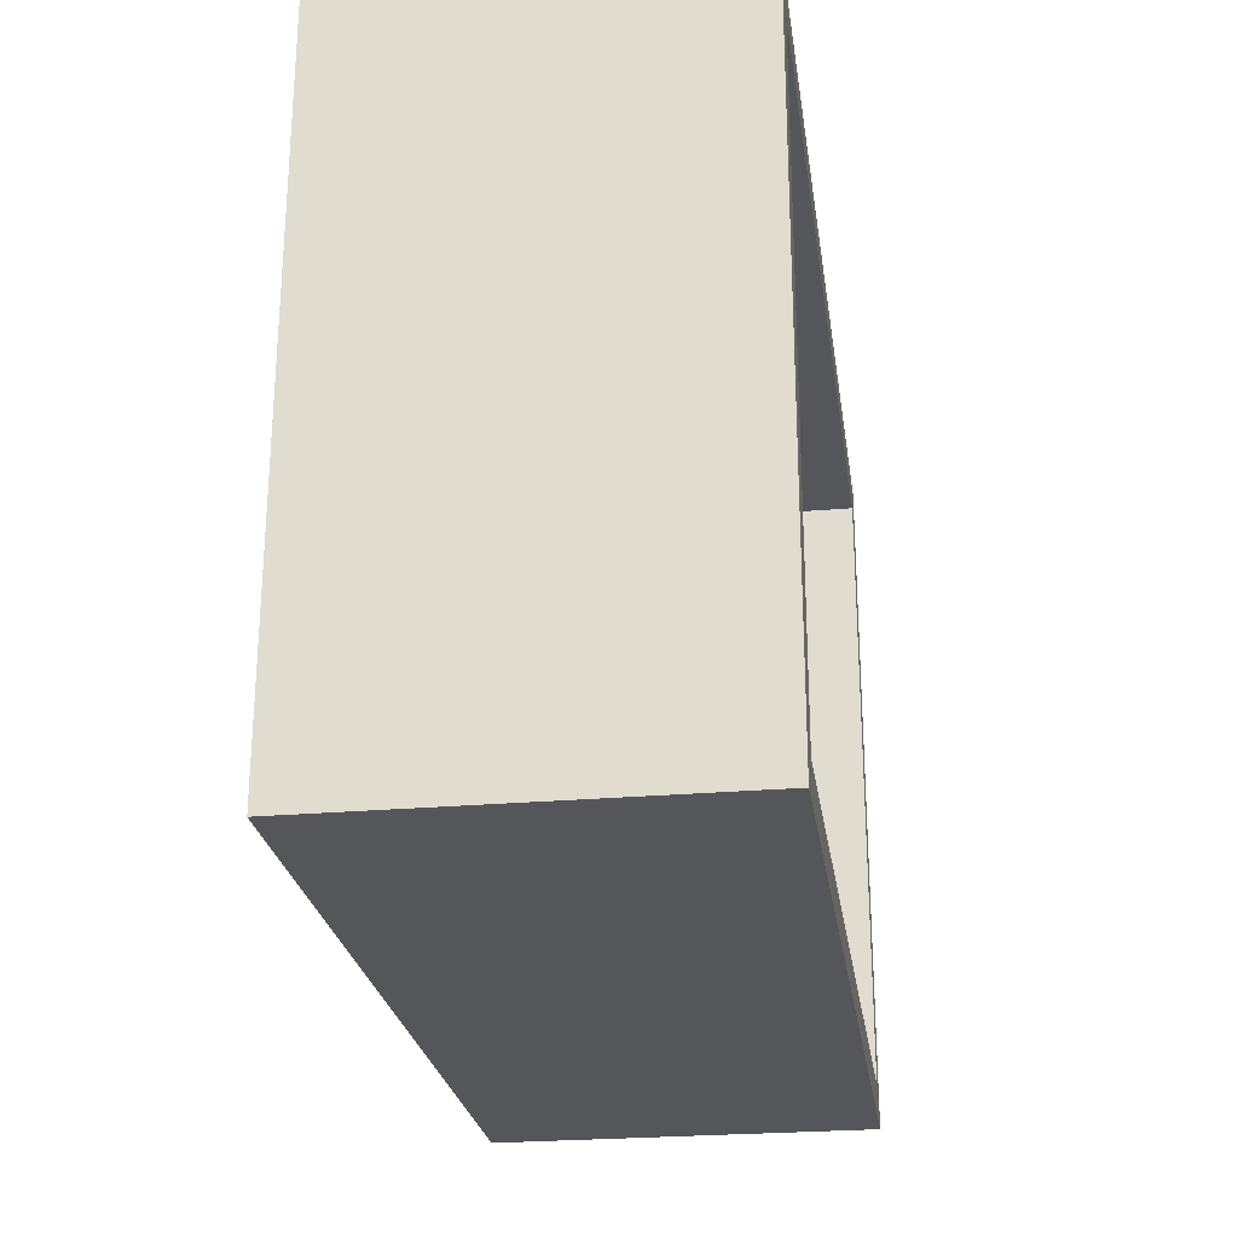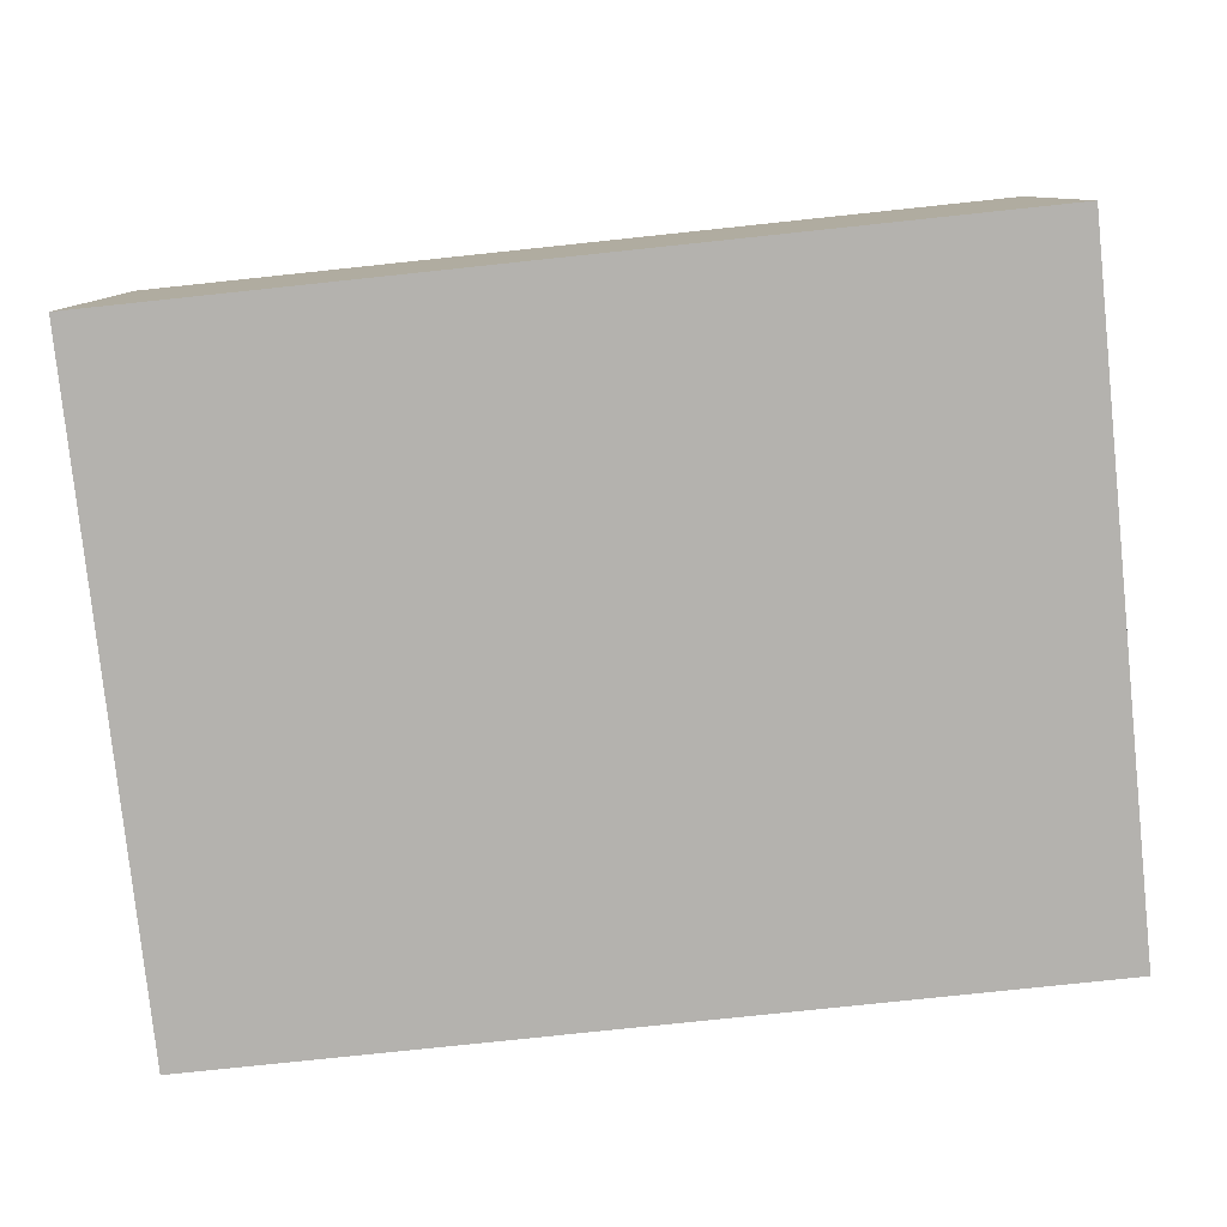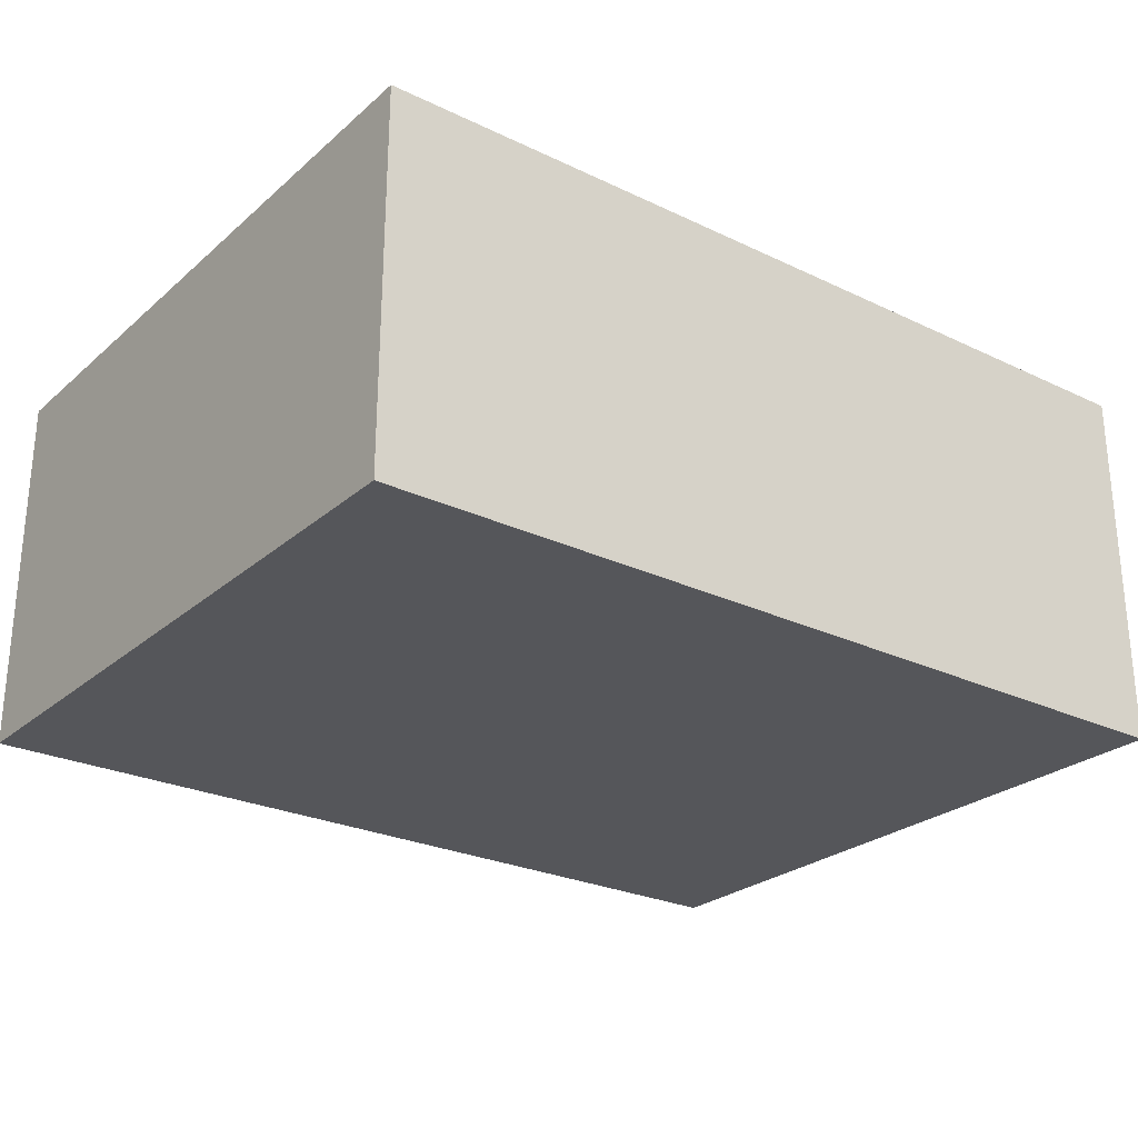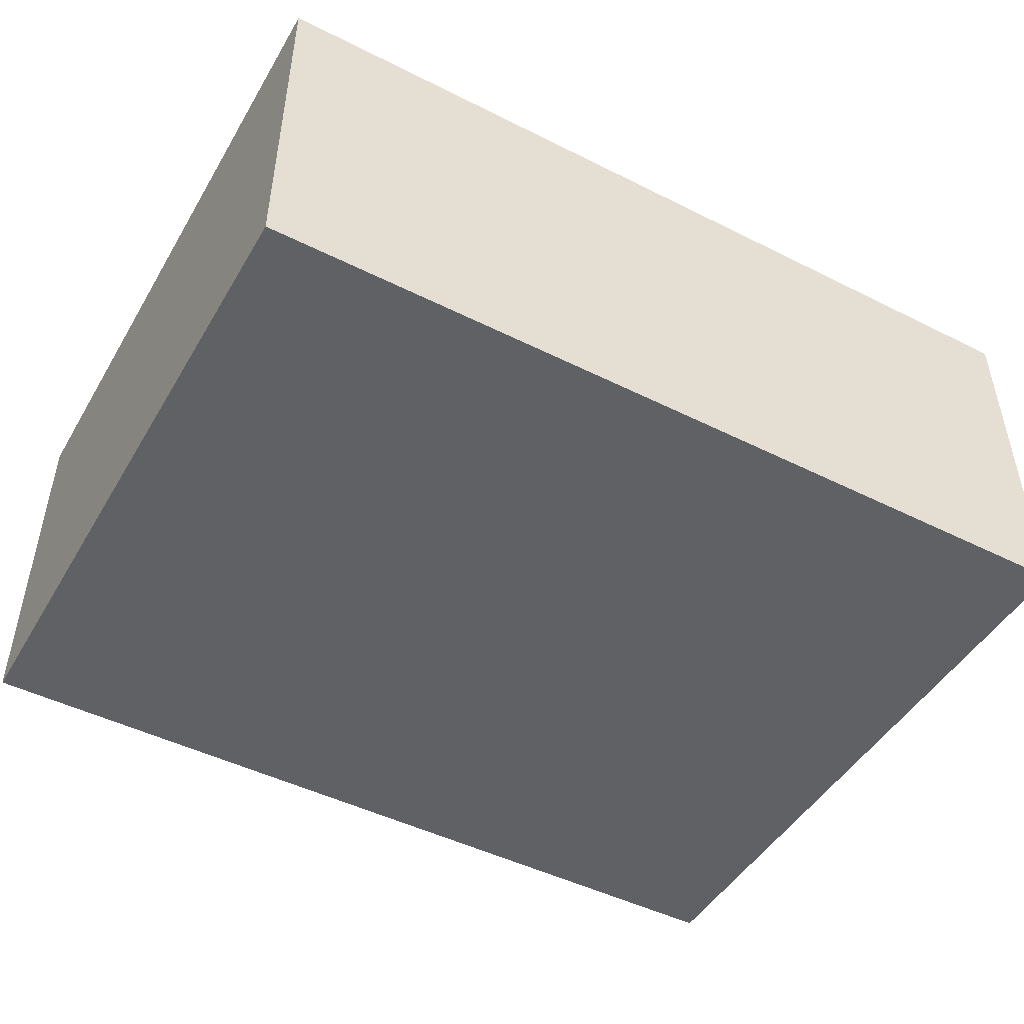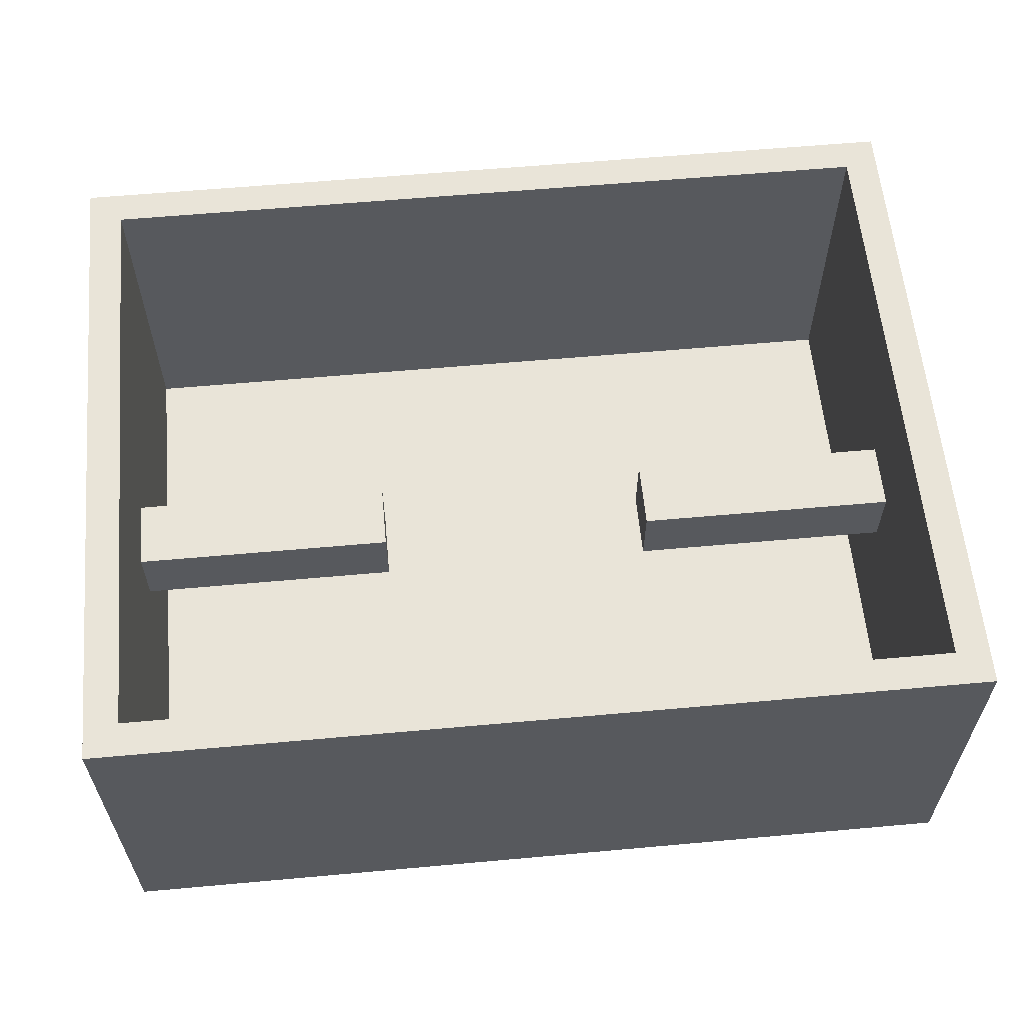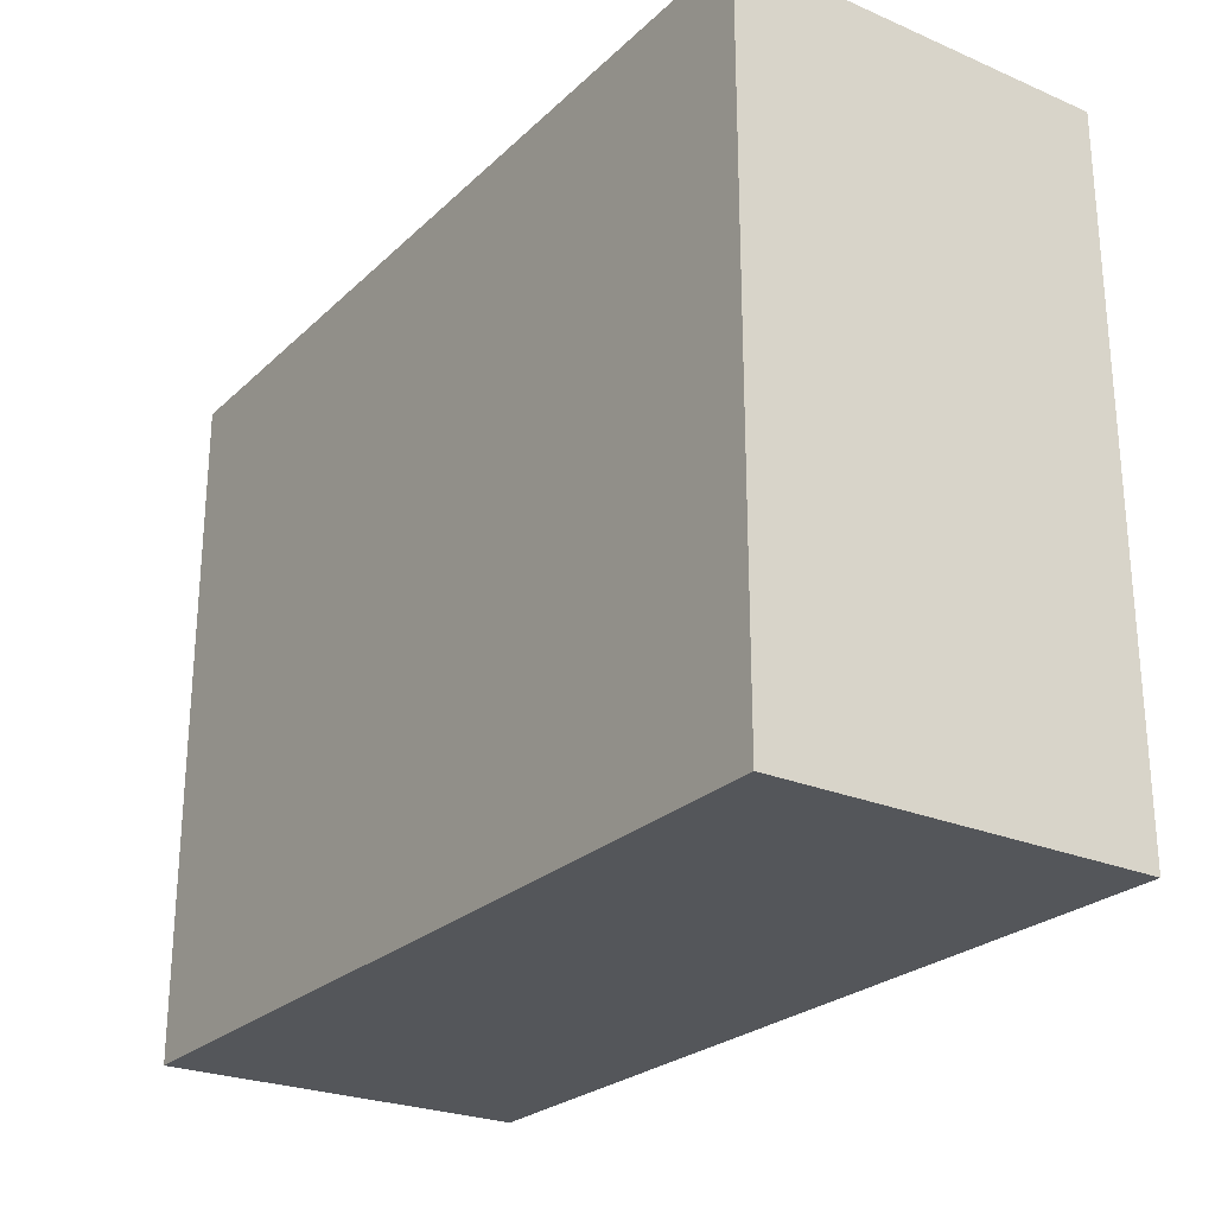
<metadata>
{"format":"obj","ext":"obj","renderer":"f3d","projection":"perspective","resolution":1024,"background":"white","views":[{"elev":-25.3,"azim":98.1,"up":"+Z"},{"elev":-79.7,"azim":6.0,"up":"+Y"},{"elev":-26.0,"azim":-37.0,"up":"+Y"},{"elev":-47.6,"azim":150.6,"up":"+Y"},{"elev":60.0,"azim":-5.3,"up":"+Y"},{"elev":-25.2,"azim":55.5,"up":"+Z"}]}
</metadata>
<code>
v 12 3 4.3
v 12 2 4.3
v 8.1 2 4.3
v 8.1 3 4.3
v 12 3 5.3
v 12 3 4.3
v 8.1 3 4.3
v 8.1 3 5.3
v 12 2 5.3
v 12 3 5.3
v 8.1 3 5.3
v 8.1 2 5.3
v 12 2 4.3
v 12 2 5.3
v 8.1 2 5.3
v 8.1 2 4.3
v 8.1 2 4.3
v 8.1 2 5.3
v 8.1 3 5.3
v 8.1 3 4.3
v 0 2 5.3
v 0 2 4.3
v 3.9 2 4.3
v 3.9 2 5.3
v 0 3 5.3
v 0 2 5.3
v 3.9 2 5.3
v 3.9 3 5.3
v 0 3 4.3
v 0 3 5.3
v 3.9 3 5.3
v 3.9 3 4.3
v 0 2 4.3
v 0 3 4.3
v 3.9 3 4.3
v 3.9 2 4.3
v 3.9 2 4.3
v 3.9 3 4.3
v 3.9 3 5.3
v 3.9 2 5.3
v 12 0 9
v 12 0 0
v 0 0 0
v 0 0 9
v -0.5 -0.5 9.5
v -0.5 -0.5 -0.5
v 12.5 -0.5 -0.5
v 12.5 -0.5 9.5
v 12 2 4.3
v 12 3 4.3
v 12 3 5.3
v 12 2 5.3
v 12 0 0
v 12 0 9
v 12 5 9
v 12 5 0
v 0 0 0
v 12 0 0
v 12 5 0
v 0 5 0
v 0 2 4.3
v 0 2 5.3
v 0 3 5.3
v 0 3 4.3
v 0 0 9
v 0 0 0
v 0 5 0
v 0 5 9
v 12 0 9
v 0 0 9
v 0 5 9
v 12 5 9
v 12.5 -0.5 -0.5
v 12.5 5 -0.5
v 12.5 5 9.5
v 12.5 -0.5 9.5
v 12.5 -0.5 9.5
v 12.5 5 9.5
v -0.5 5 9.5
v -0.5 -0.5 9.5
v -0.5 -0.5 9.5
v -0.5 5 9.5
v -0.5 5 -0.5
v -0.5 -0.5 -0.5
v -0.5 -0.5 -0.5
v -0.5 5 -0.5
v 12.5 5 -0.5
v 12.5 -0.5 -0.5
v 12 5 9
v 0 5 9
v 0 5 0
v 12 5 0
v 12.5 5 -0.5
v -0.5 5 -0.5
v -0.5 5 9.5
v 12.5 5 9.5
g 9c88e1c6-e347-11ea-aa43-54bf646e7e1f
f 1 2 4
f 4 2 3
g 9c897e08-e347-11ea-8741-54bf646e7e1f
f 5 6 8
f 8 6 7
g 9c8a415c-e347-11ea-a710-54bf646e7e1f
f 9 10 12
f 12 10 11
g 9c8add9e-e347-11ea-ad9d-54bf646e7e1f
f 13 14 16
f 16 14 15
g 9c8b79e2-e347-11ea-907b-54bf646e7e1f
f 17 18 20
f 20 18 19
g 9c48cac0-e347-11ea-ae22-54bf646e7e1f
f 21 22 24
f 24 22 23
g 9c498e24-e347-11ea-a4e1-54bf646e7e1f
f 25 26 28
f 28 26 27
g 9c4a5170-e347-11ea-a8a5-54bf646e7e1f
f 29 30 32
f 32 30 31
g 9c4aedae-e347-11ea-992c-54bf646e7e1f
f 33 34 36
f 36 34 35
g 9c4b62e2-e347-11ea-8c88-54bf646e7e1f
f 38 39 37
f 37 39 40
g 9c0dbce6-e347-11ea-ad21-54bf646e7e1f
f 42 43 41
f 41 43 44
g 9c0e592c-e347-11ea-8bfd-54bf646e7e1f
f 45 46 48
f 48 46 47
g 9bd239b8-e347-11ea-bb8c-54bf646e7e1f
f 50 53 49
f 49 53 54
f 49 54 52
f 52 54 51
f 51 54 55
f 51 55 50
f 50 55 56
f 50 56 53
g 9bd287c0-e347-11ea-8a9c-54bf646e7e1f
f 57 58 60
f 60 58 59
g 9bd2aed2-e347-11ea-bdd7-54bf646e7e1f
f 62 65 61
f 61 65 66
f 61 66 64
f 64 66 67
f 64 67 68
f 62 63 65
f 65 63 68
f 68 63 64
g 9bd2d5e4-e347-11ea-a941-54bf646e7e1f
f 69 70 72
f 72 70 71
g 9bd323ee-e347-11ea-97f6-54bf646e7e1f
f 74 75 73
f 73 75 76
g 9bd37222-e347-11ea-bd74-54bf646e7e1f
f 78 79 77
f 77 79 80
g 9bd3c034-e347-11ea-b95e-54bf646e7e1f
f 82 83 81
f 81 83 84
g 9bd3e754-e347-11ea-9ee3-54bf646e7e1f
f 86 87 85
f 85 87 88
g 9bd43576-e347-11ea-862f-54bf646e7e1f
f 90 95 89
f 89 95 96
f 89 96 93
f 90 91 95
f 95 91 94
f 94 91 92
f 94 92 93
f 93 92 89

</code>
